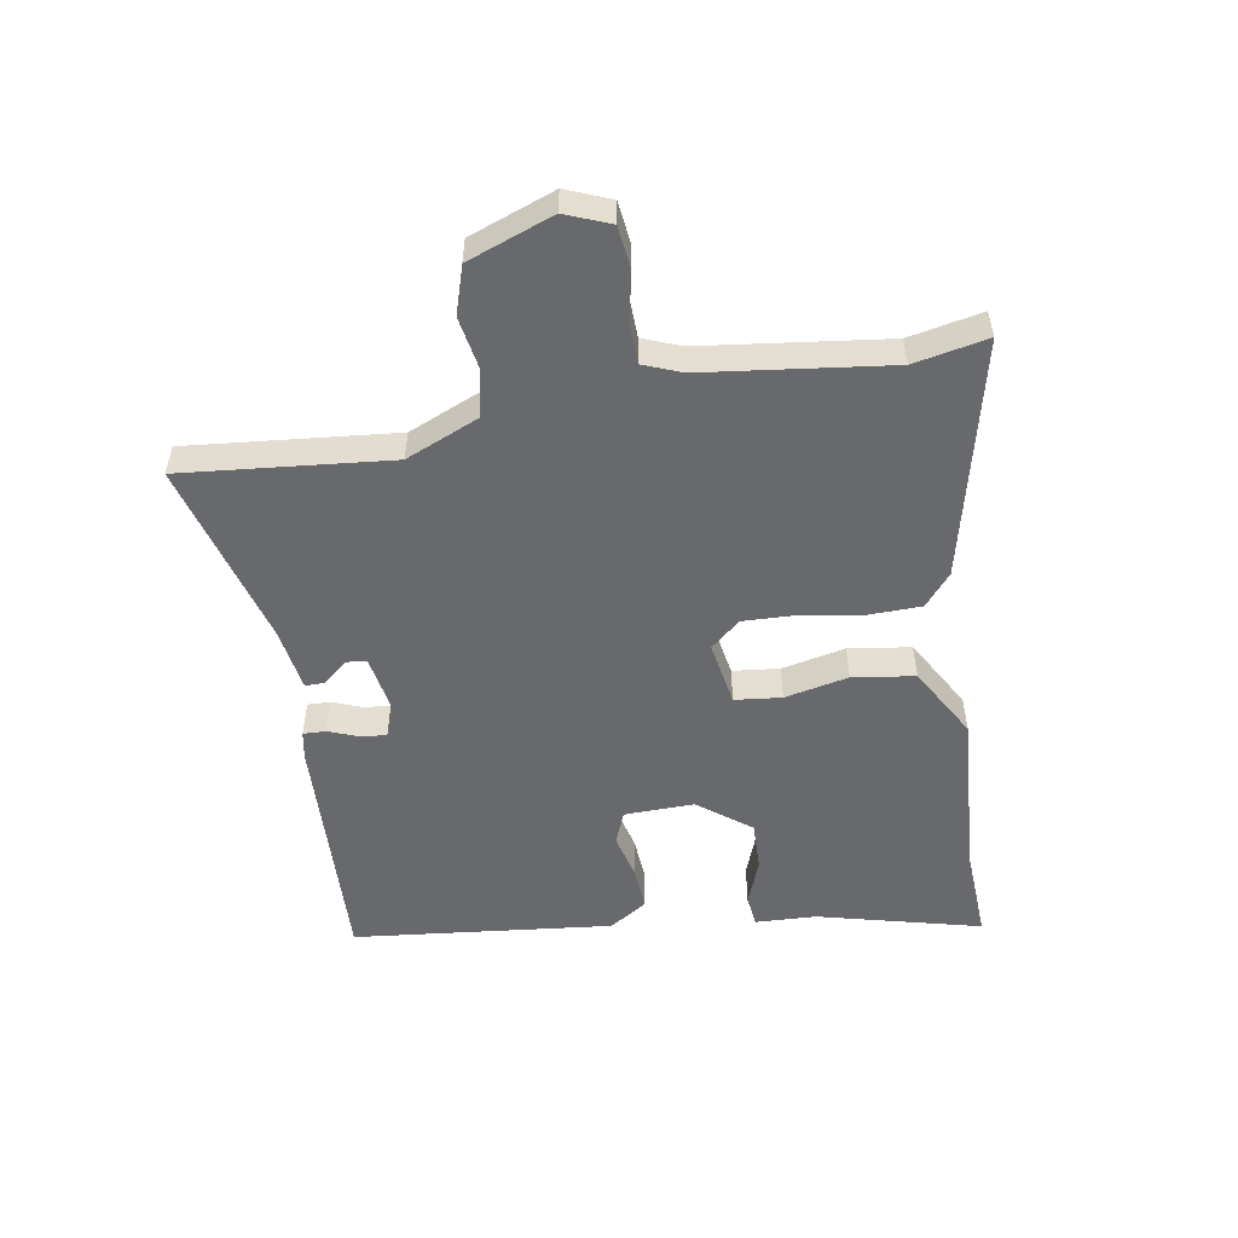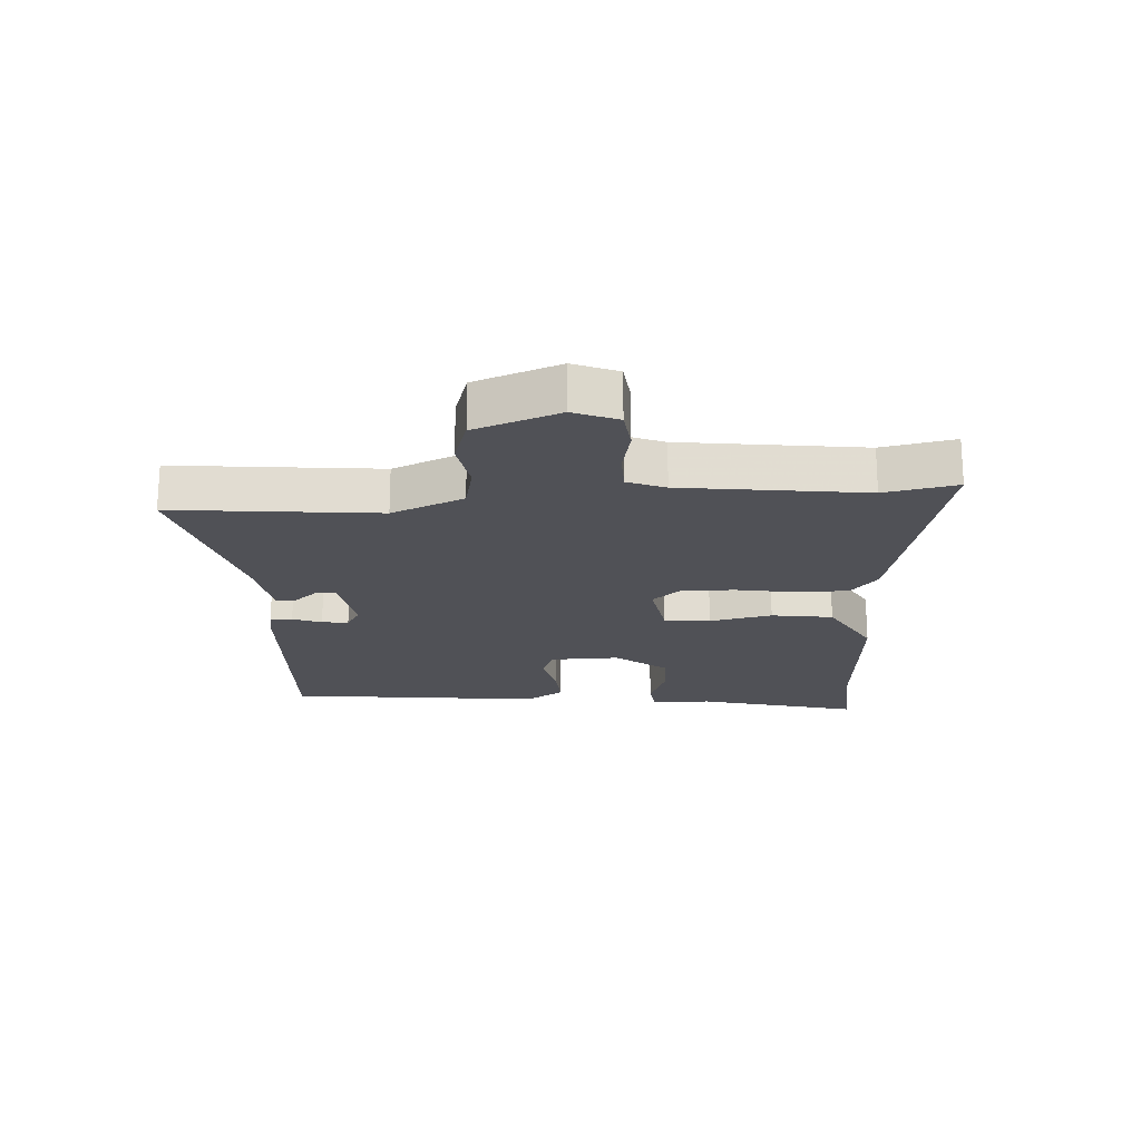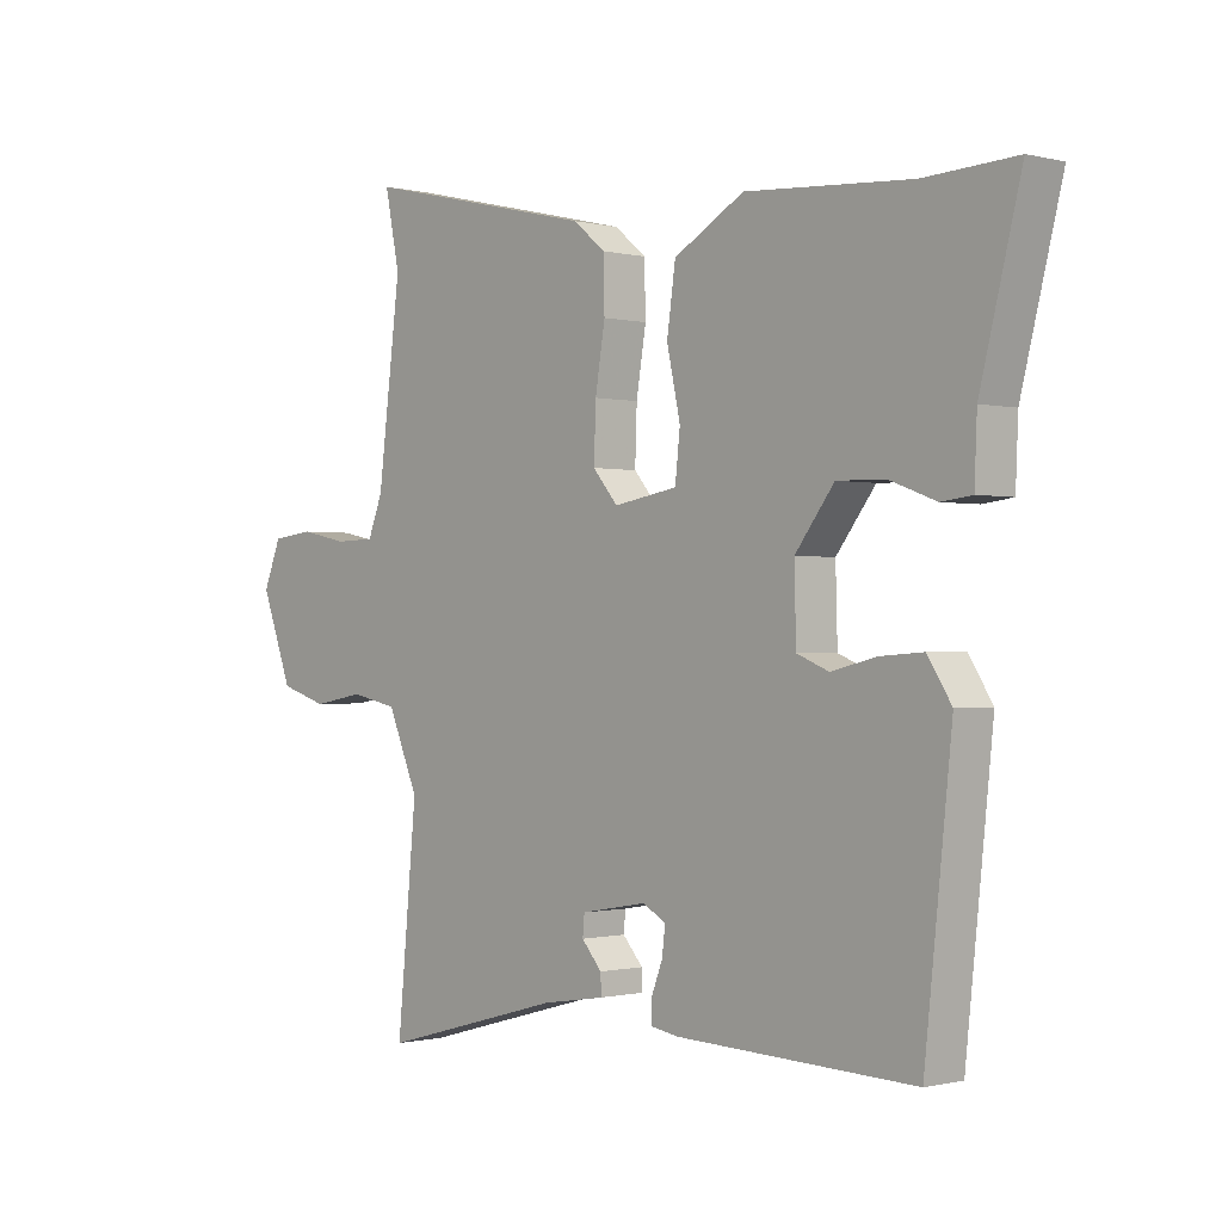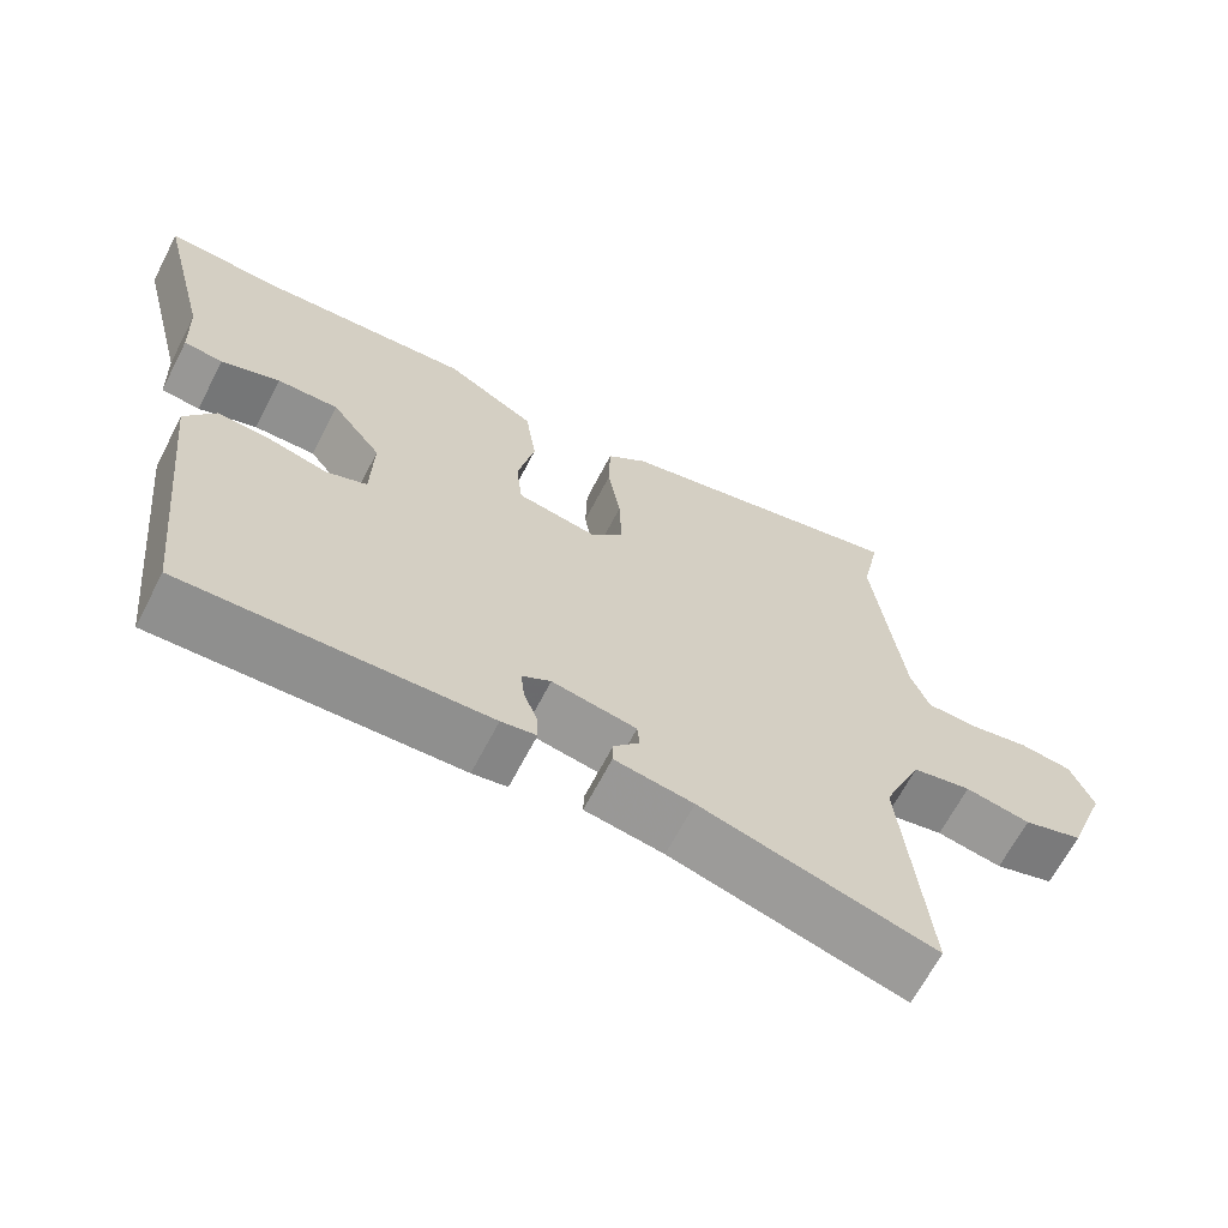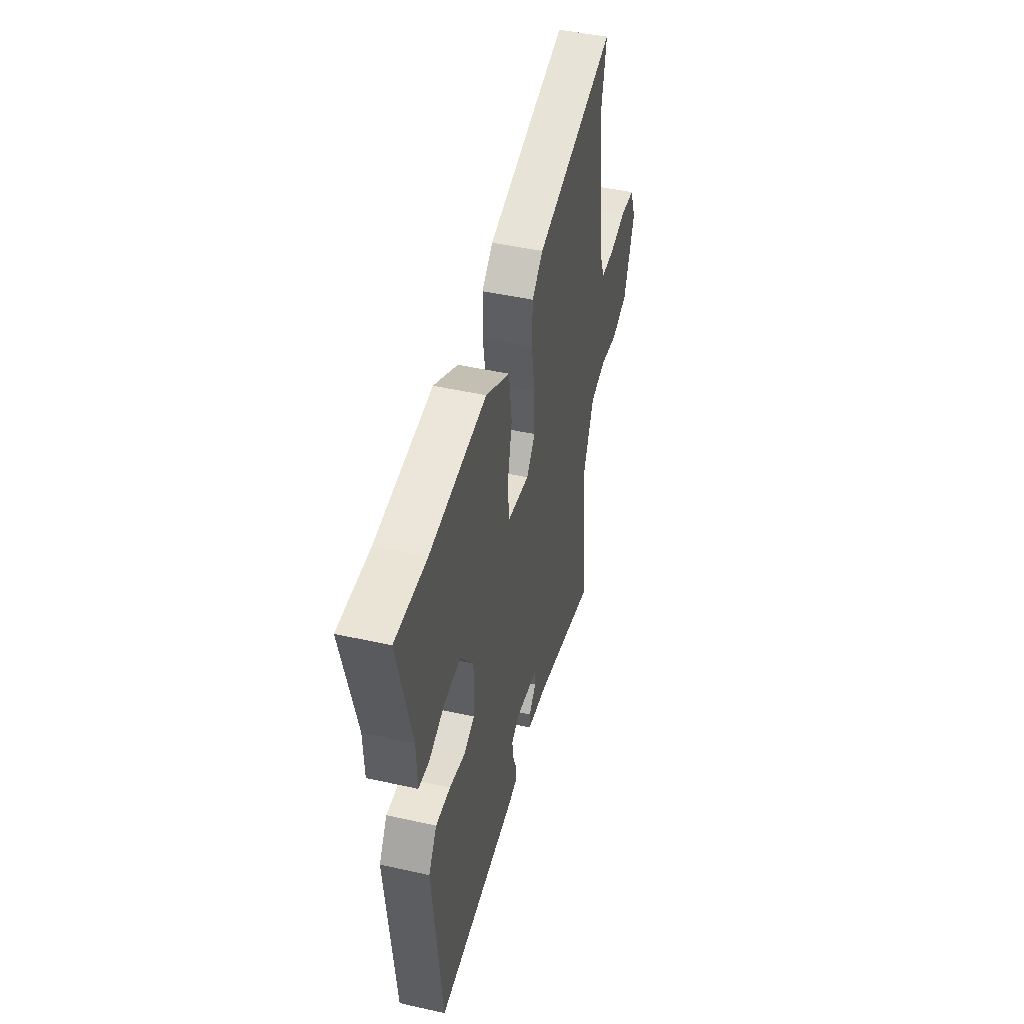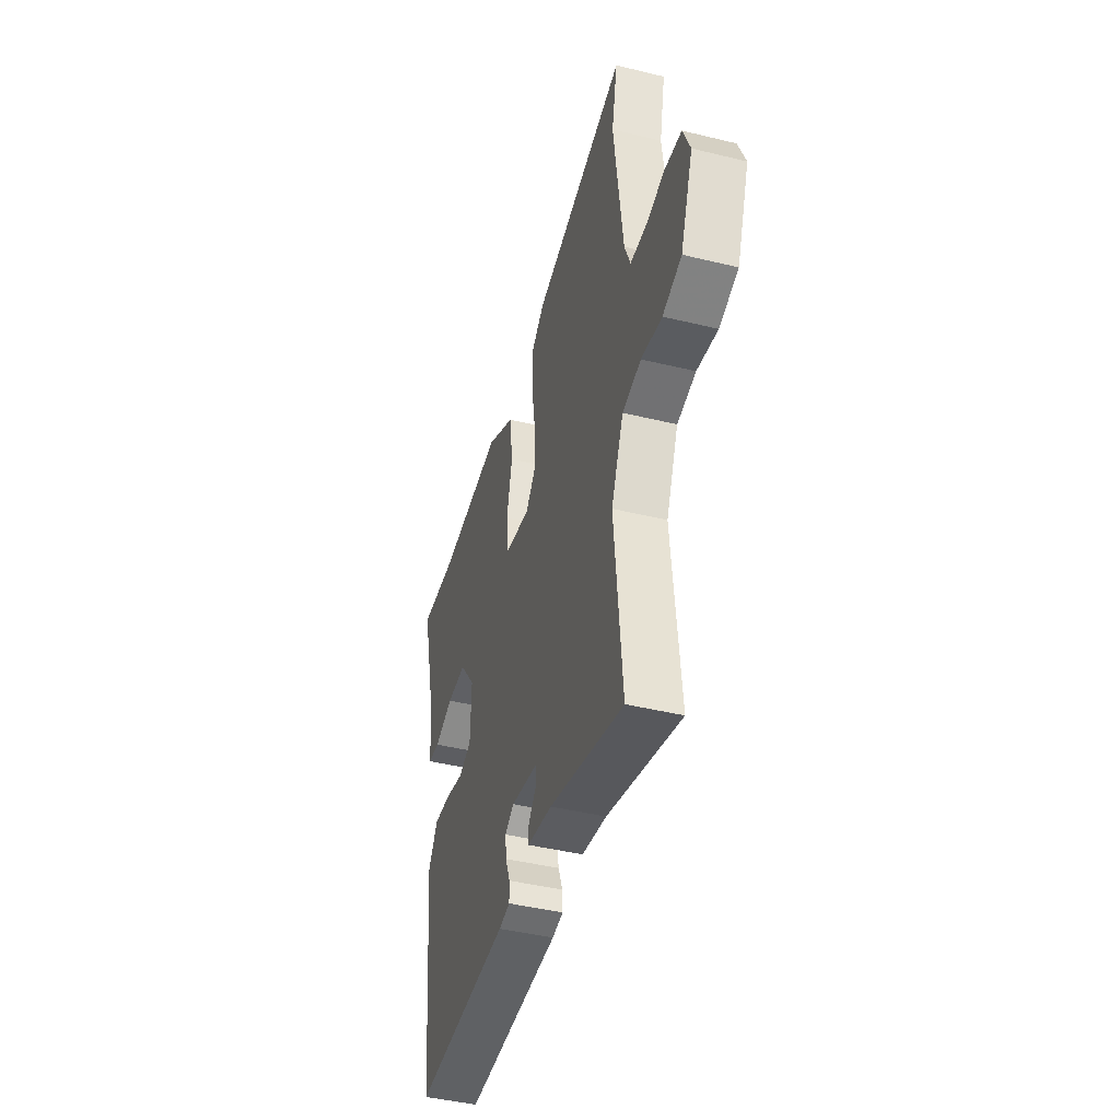
<metadata>
{"format":"obj","ext":"obj","renderer":"f3d","projection":"perspective","resolution":1024,"background":"white","views":[{"elev":-52.8,"azim":-80.5,"up":"+Y"},{"elev":-20.3,"azim":-86.7,"up":"+Y"},{"elev":-0.6,"azim":47.3,"up":"+Z"},{"elev":-66.1,"azim":152.6,"up":"+Z"},{"elev":46.1,"azim":104.4,"up":"+Z"},{"elev":-43.6,"azim":-106.0,"up":"+Z"}]}
</metadata>
<code>
v 0.426 0.07 0.496
v 0.576 0.07 0.504
v 0.51 0.07 0.242
v 0.506 0.07 0.144
v 0.456 0.07 0.138
v 0.381 0.07 0.166
v 0.302 0.07 0.168
v 0.238 0.07 0.084
v 0.241 0.07 -0.028
v 0.293 0.07 -0.049
v 0.367 0.07 -0.031
v 0.437 0.07 -0.026
v 0.476 0.07 -0.087
v 0.432 0.07 -0.504
v 0.044 0.07 -0.489
v -0.001 0.07 -0.481
v 0 0.07 -0.445
v 0.018 0.07 -0.398
v 0.023 0.07 -0.355
v -0.014 0.07 -0.333
v -0.122 0.07 -0.352
v -0.125 0.07 -0.385
v -0.092 0.07 -0.423
v -0.091 0.07 -0.455
v -0.192 0.07 -0.471
v -0.492 0.07 -0.554
v -0.46 0.07 -0.22
v -0.51 0.07 -0.103
v -0.586 0.07 -0.087
v -0.67 0.07 -0.102
v -0.747 0.07 -0.078
v -0.798 0.07 0.059
v -0.769 0.07 0.131
v -0.701 0.07 0.139
v -0.623 0.07 0.123
v -0.558 0.07 0.125
v -0.534 0.07 0.186
v -0.497 0.07 0.483
v -0.521 0.07 0.601
v -0.139 0.07 0.512
v -0.087 0.07 0.469
v -0.085 0.07 0.386
v -0.101 0.07 0.288
v -0.104 0.07 0.201
v -0.063 0.07 0.153
v 0.041 0.07 0.171
v 0.049 0.07 0.246
v 0.027 0.07 0.348
v 0.041 0.07 0.448
v 0.156 0.07 0.514
v 0.426 0 0.496
v 0.576 0 0.504
v 0.51 0 0.242
v 0.506 0 0.144
v 0.456 0 0.138
v 0.381 0 0.166
v 0.302 0 0.168
v 0.238 0 0.084
v 0.241 0 -0.028
v 0.293 0 -0.049
v 0.367 0 -0.031
v 0.437 0 -0.026
v 0.476 0 -0.087
v 0.432 0 -0.504
v 0.044 0 -0.489
v -0.001 0 -0.481
v 0 0 -0.445
v 0.018 0 -0.398
v 0.023 0 -0.355
v -0.014 0 -0.333
v -0.122 0 -0.352
v -0.125 0 -0.385
v -0.092 0 -0.423
v -0.091 0 -0.455
v -0.192 0 -0.471
v -0.492 0 -0.554
v -0.46 0 -0.22
v -0.51 0 -0.103
v -0.586 0 -0.087
v -0.67 0 -0.102
v -0.747 0 -0.078
v -0.798 0 0.059
v -0.769 0 0.131
v -0.701 0 0.139
v -0.623 0 0.123
v -0.558 0 0.125
v -0.534 0 0.186
v -0.497 0 0.483
v -0.521 0 0.601
v -0.139 0 0.512
v -0.087 0 0.469
v -0.085 0 0.386
v -0.101 0 0.288
v -0.104 0 0.201
v -0.063 0 0.153
v 0.041 0 0.171
v 0.049 0 0.246
v 0.027 0 0.348
v 0.041 0 0.448
v 0.156 0 0.514
f 47 48 49 50
f 46 47 50 1
f 40 41 42 43
f 38 39 40 43
f 37 38 43 44
f 36 37 44 45
f 32 33 34 35
f 32 35 36
f 29 30 31 32
f 28 29 32 36
f 27 28 36 45
f 25 26 27 45
f 22 23 24 25
f 21 22 25
f 15 16 17 18
f 15 18 19
f 14 15 19
f 13 14 19 20
f 10 11 12 13
f 3 4 5 6
f 3 6 7
f 46 1 2 3
f 46 3 7
f 21 25 45 46
f 21 46 7 8
f 10 13 20 21
f 9 10 21
f 8 9 21
f 100 99 98 97
f 51 100 97 96
f 93 92 91 90
f 93 90 89 88
f 94 93 88 87
f 95 94 87 86
f 85 84 83 82
f 86 85 82
f 82 81 80 79
f 86 82 79 78
f 95 86 78 77
f 95 77 76 75
f 75 74 73 72
f 75 72 71
f 68 67 66 65
f 69 68 65
f 69 65 64
f 70 69 64 63
f 63 62 61 60
f 56 55 54 53
f 57 56 53
f 53 52 51 96
f 57 53 96
f 96 95 75 71
f 58 57 96 71
f 71 70 63 60
f 71 60 59
f 71 59 58
f 1 51 52 2
f 2 52 53 3
f 3 53 54 4
f 4 54 55 5
f 5 55 56 6
f 6 56 57 7
f 7 57 58 8
f 8 58 59 9
f 9 59 60 10
f 10 60 61 11
f 11 61 62 12
f 12 62 63 13
f 13 63 64 14
f 14 64 65 15
f 15 65 66 16
f 16 66 67 17
f 17 67 68 18
f 18 68 69 19
f 19 69 70 20
f 20 70 71 21
f 21 71 72 22
f 22 72 73 23
f 23 73 74 24
f 24 74 75 25
f 25 75 76 26
f 26 76 77 27
f 27 77 78 28
f 28 78 79 29
f 29 79 80 30
f 30 80 81 31
f 31 81 82 32
f 32 82 83 33
f 33 83 84 34
f 34 84 85 35
f 35 85 86 36
f 36 86 87 37
f 37 87 88 38
f 38 88 89 39
f 39 89 90 40
f 40 90 91 41
f 41 91 92 42
f 42 92 93 43
f 43 93 94 44
f 44 94 95 45
f 45 95 96 46
f 46 96 97 47
f 47 97 98 48
f 48 98 99 49
f 49 99 100 50
f 50 100 51 1

</code>
